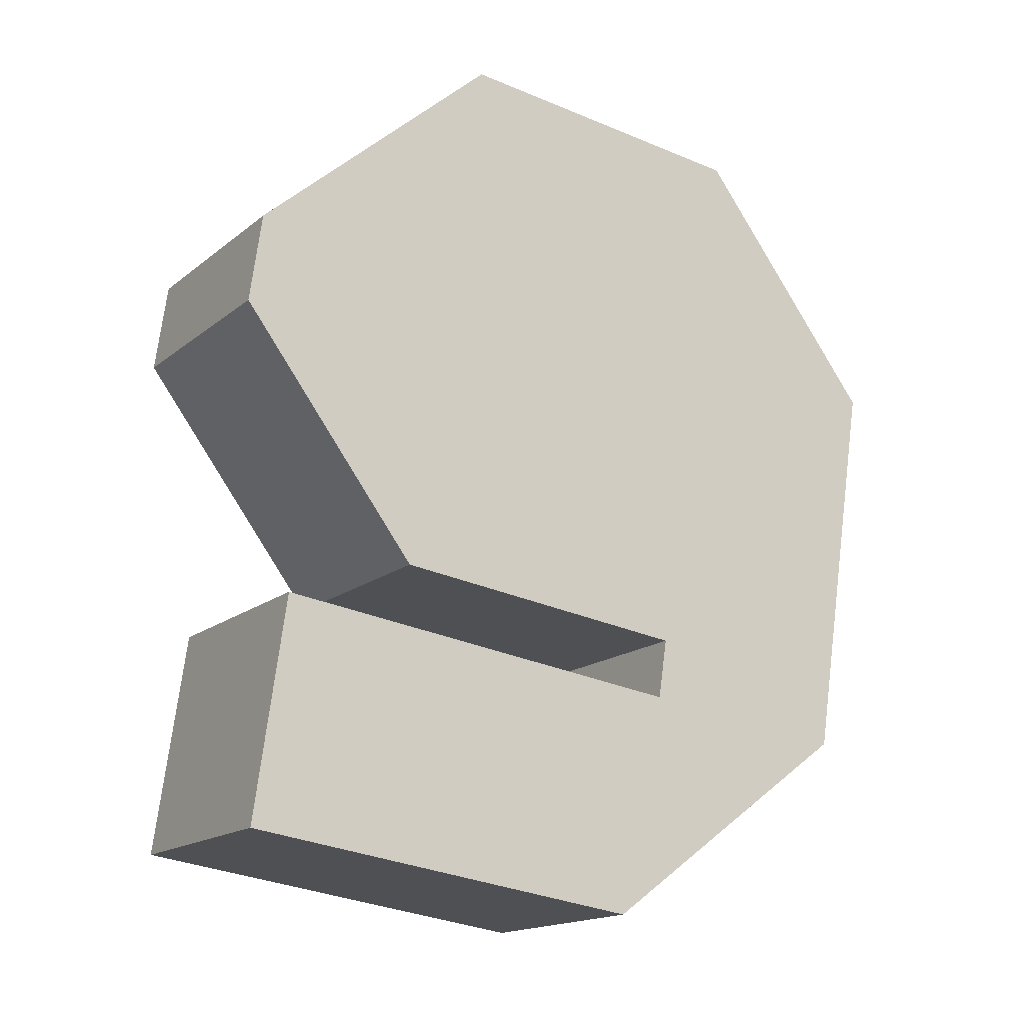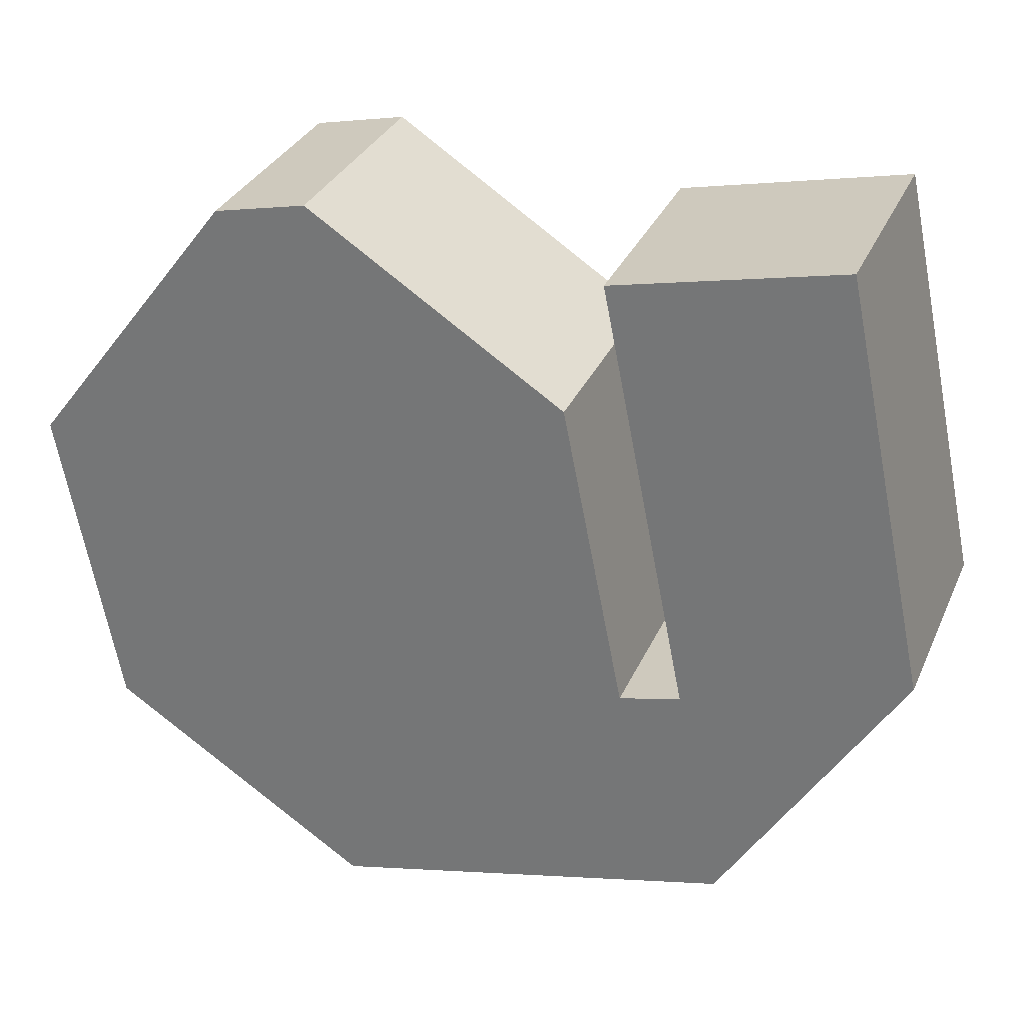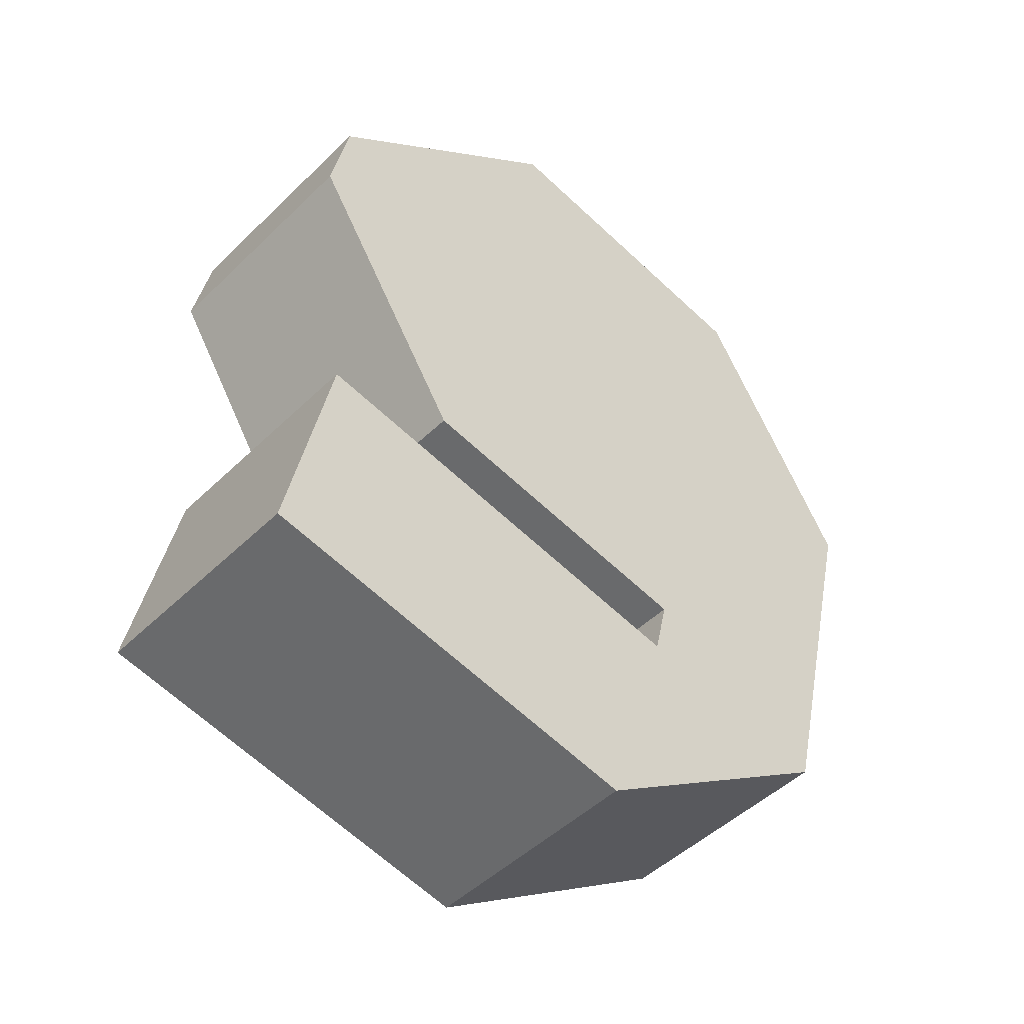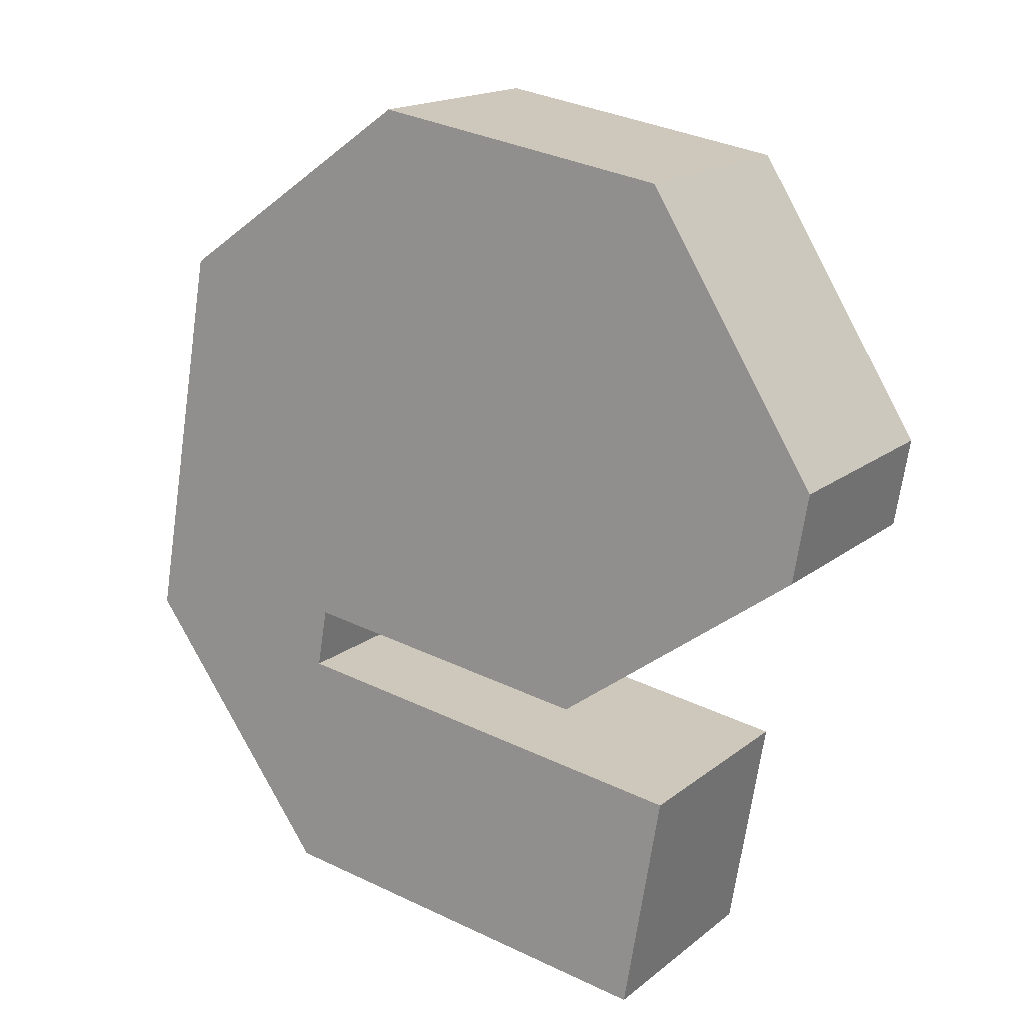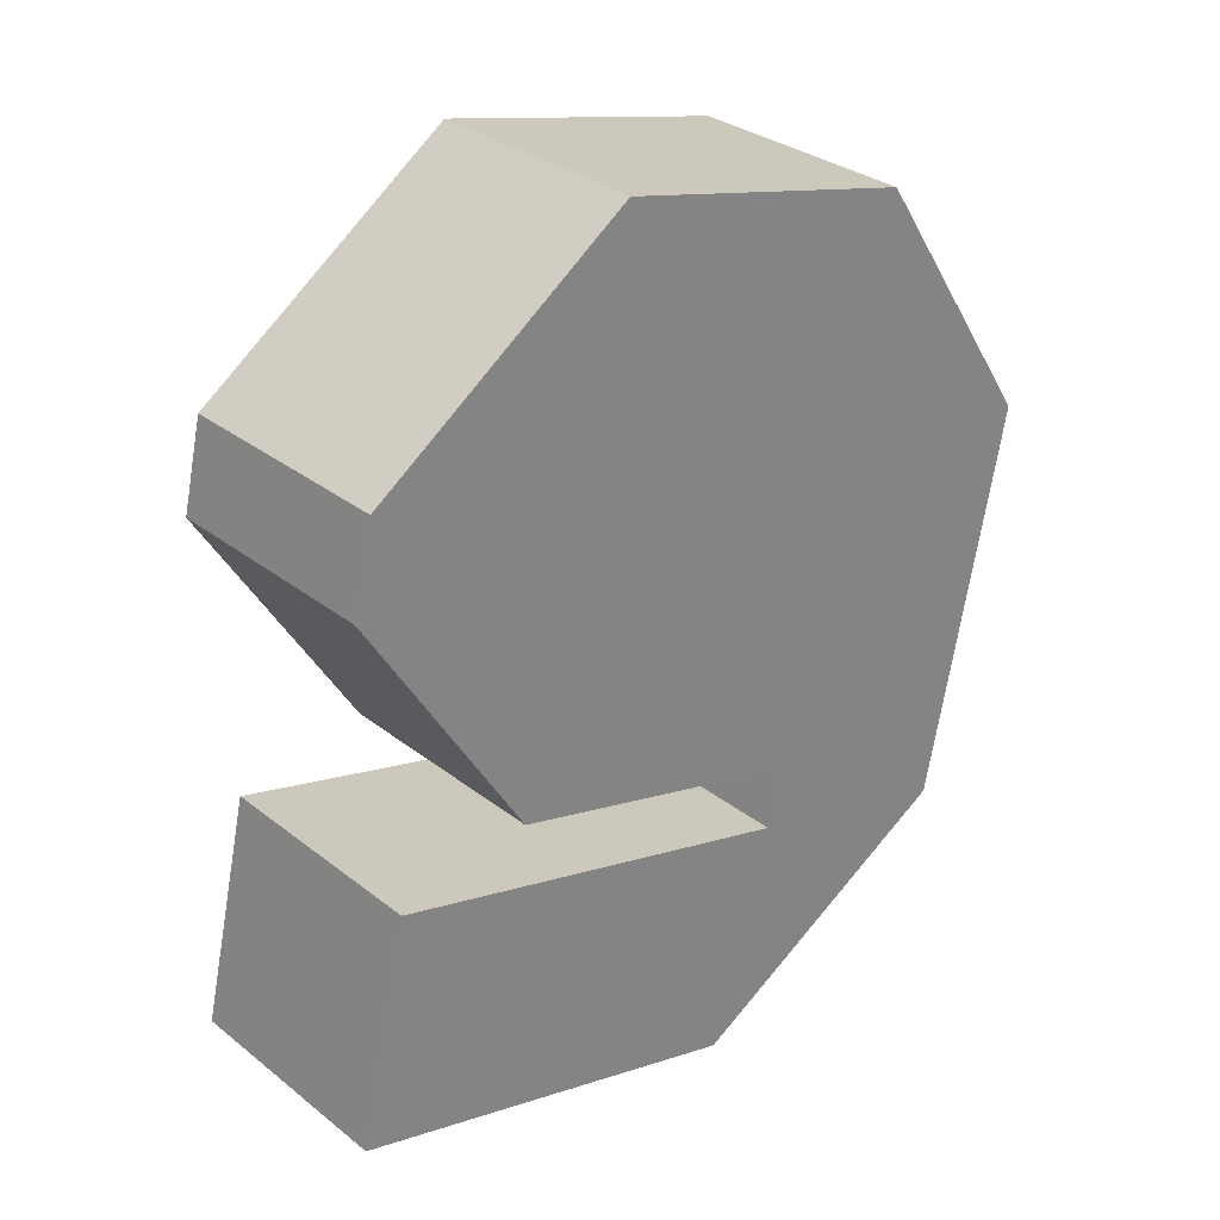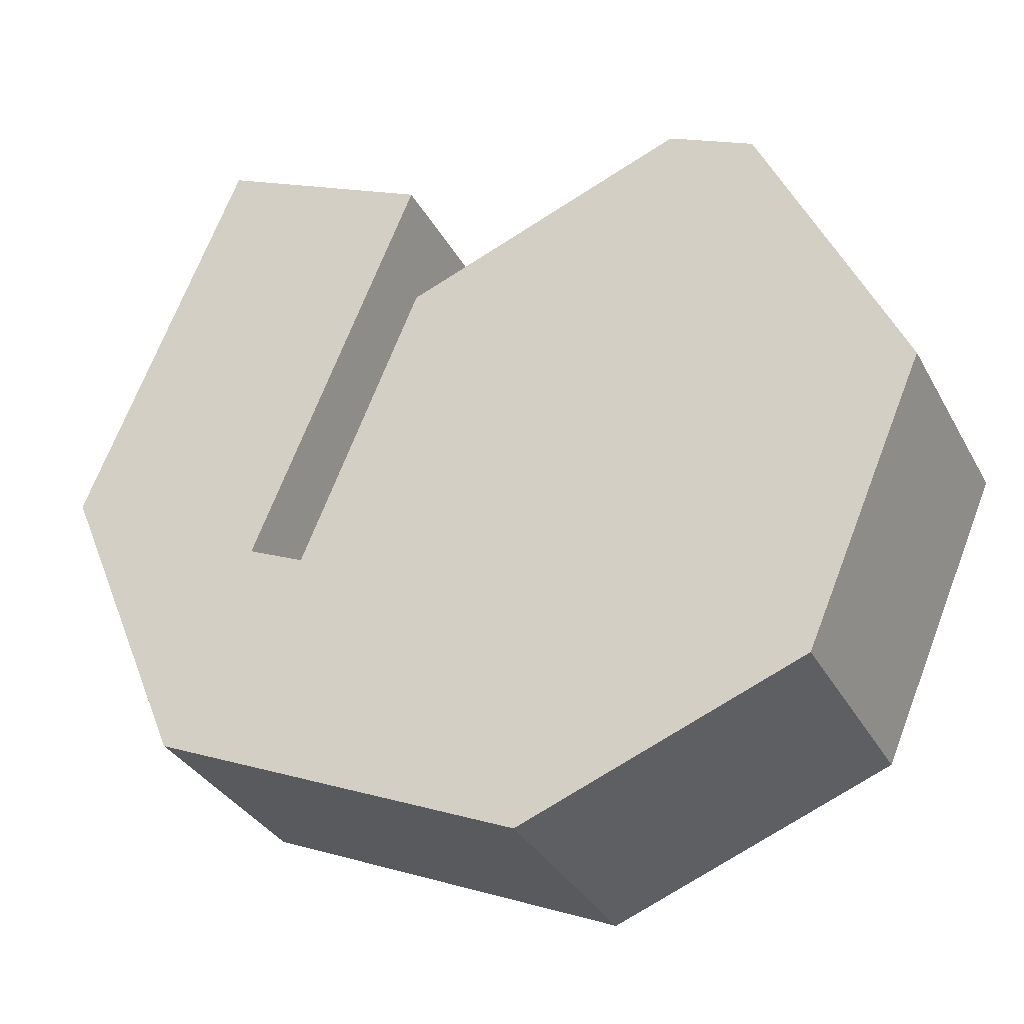
<metadata>
{"format":"obj","ext":"obj","renderer":"f3d","projection":"perspective","resolution":1024,"background":"white","views":[{"elev":-31.8,"azim":-4.7,"up":"+Y"},{"elev":-37.1,"azim":-77.6,"up":"+Z"},{"elev":-65.2,"azim":-16.5,"up":"+Y"},{"elev":33.0,"azim":-120.0,"up":"+Y"},{"elev":9.9,"azim":-14.8,"up":"+Y"},{"elev":39.1,"azim":113.9,"up":"+Z"}]}
</metadata>
<code>
o Curve.007_Curve.019
v 0.3579 0.2909 -0.4886
v 0.5189 0.09416 -0.627
v 0.4785 -0.274 -0.7125
v 0.2595 -0.4879 -0.663
v -0.09284 -0.4906 -0.485
v -0.06958 -0.2782 -0.4356
v 0.2958 -0.2754 -0.6202
v 0.302 -0.2188 -0.607
v 0.04103 -0.2208 -0.4752
v -0.12 -0.02401 -0.3369
v -0.1107 0.06094 -0.3171
v 0.09686 0.2889 -0.3568
v 0.257 0.3482 -0.6875
v 0.4179 0.1514 -0.8258
v 0.3776 -0.2167 -0.9114
v 0.1586 -0.4306 -0.8618
v -0.1937 -0.4334 -0.6838
v -0.1705 -0.221 -0.6345
v 0.1949 -0.2181 -0.8191
v 0.2011 -0.1615 -0.8059
v -0.05988 -0.1635 -0.6741
v -0.2209 0.03325 -0.5357
v -0.2116 0.1182 -0.516
v -0.004052 0.3462 -0.5557
f 11 1 12
f 11 2 1
f 11 3 2
f 10 3 11
f 9 8 10
f 8 3 10
f 7 3 8
f 5 7 6
f 5 3 7
f 5 4 3
f 23 24 13
f 23 13 14
f 23 14 15
f 22 23 15
f 21 22 20
f 20 22 15
f 19 20 15
f 17 18 19
f 17 19 15
f 17 15 16
f 11 12 24 23
f 12 1 13 24
f 1 2 14 13
f 2 3 15 14
f 10 11 23 22
f 9 10 22 21
f 8 9 21 20
f 7 8 20 19
f 5 6 18 17
f 6 7 19 18
f 4 5 17 16
f 3 4 16 15

</code>
